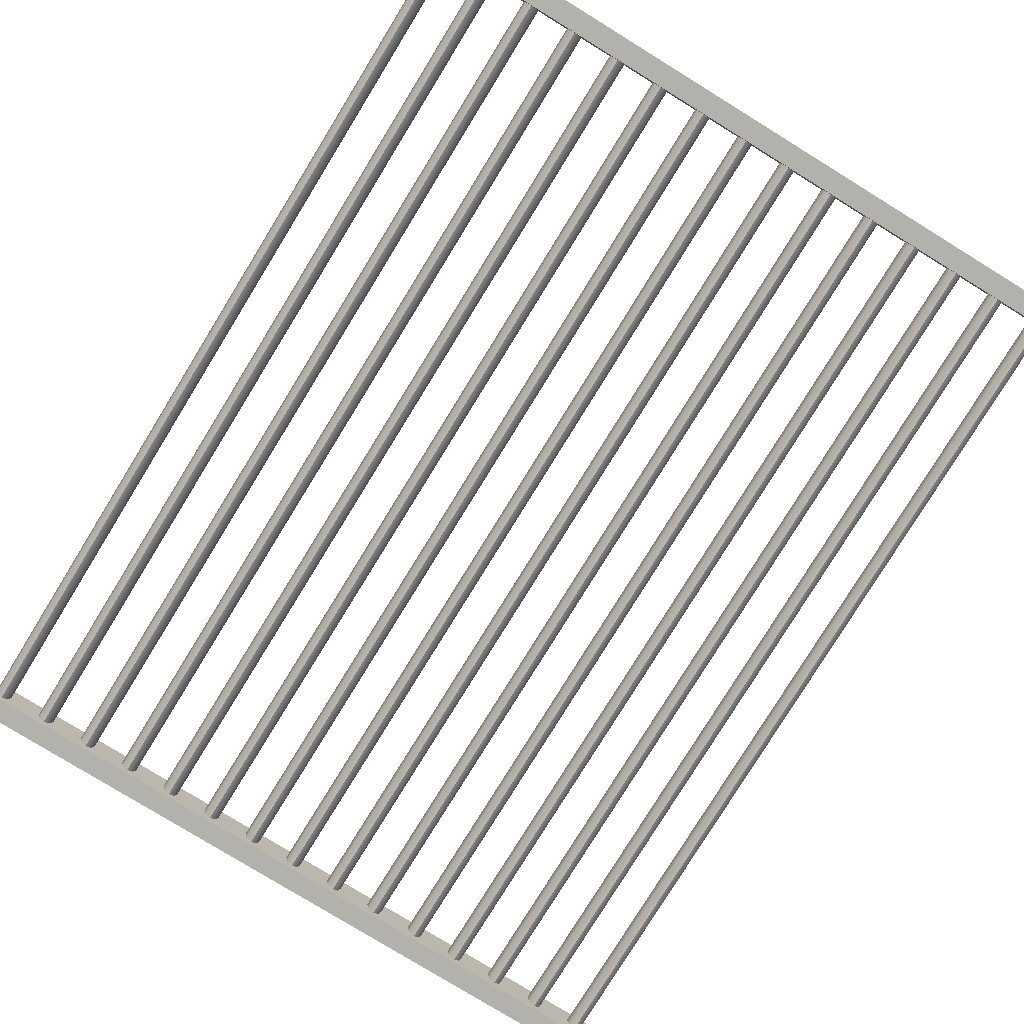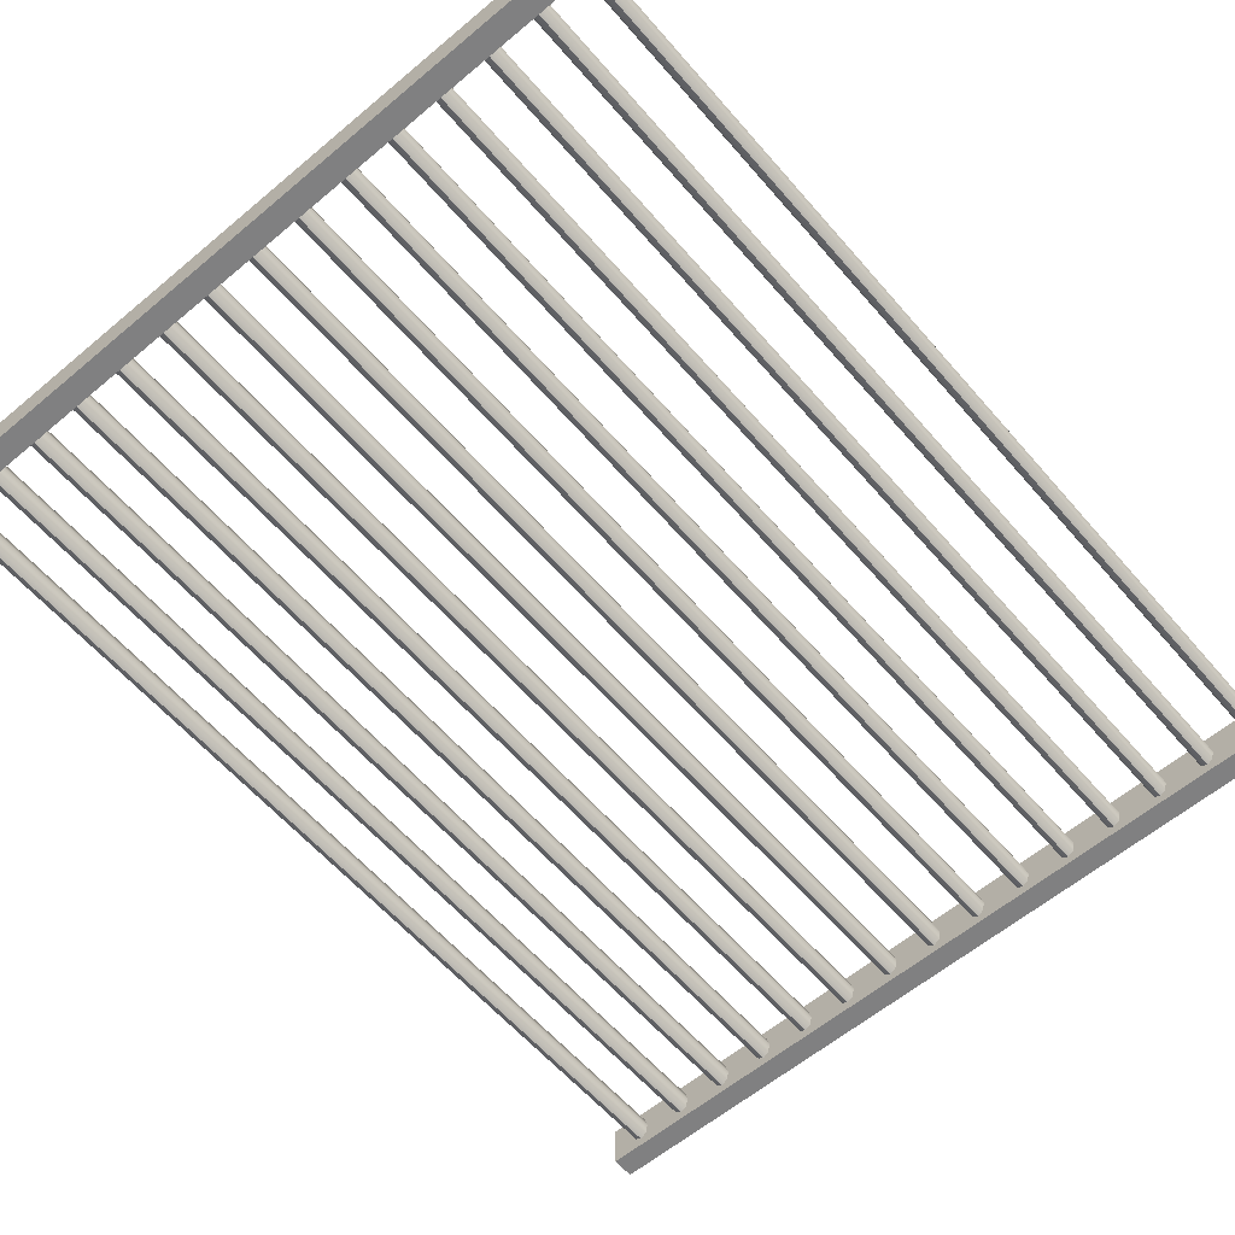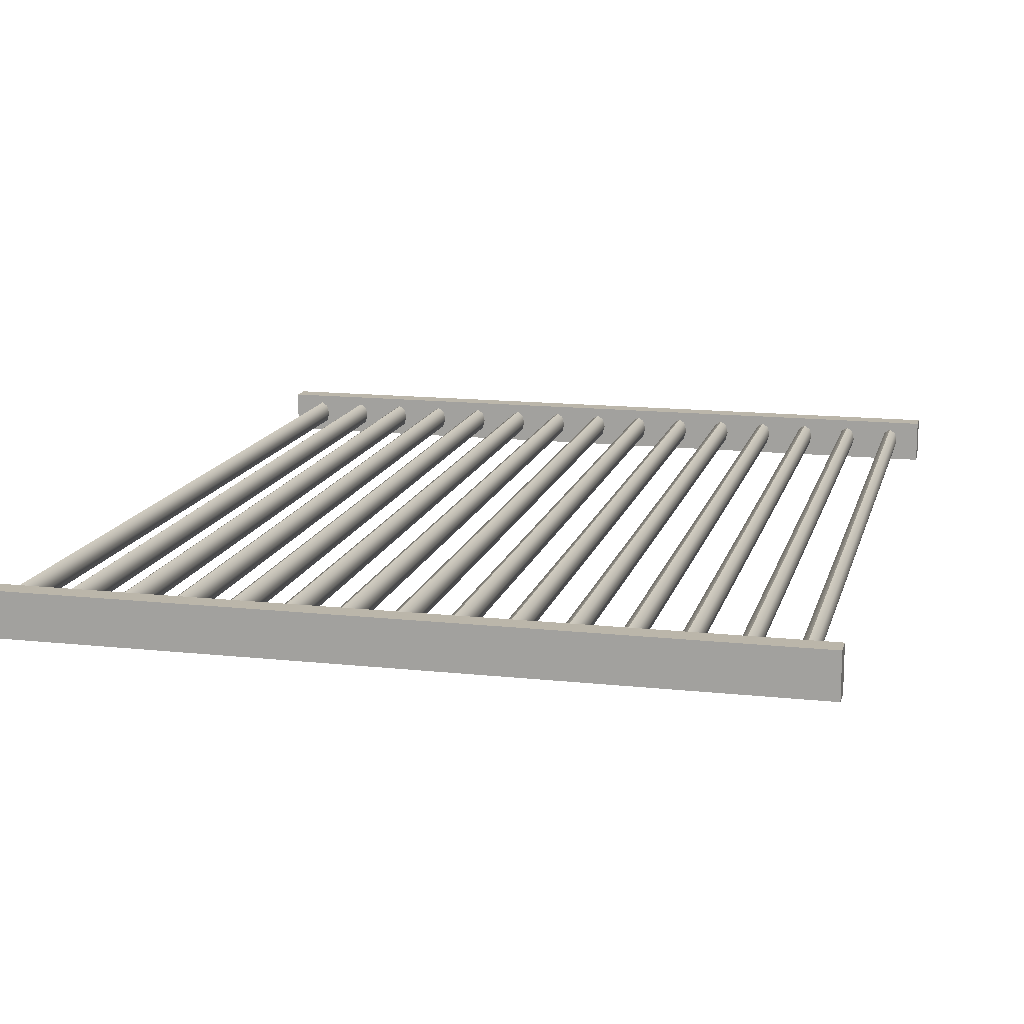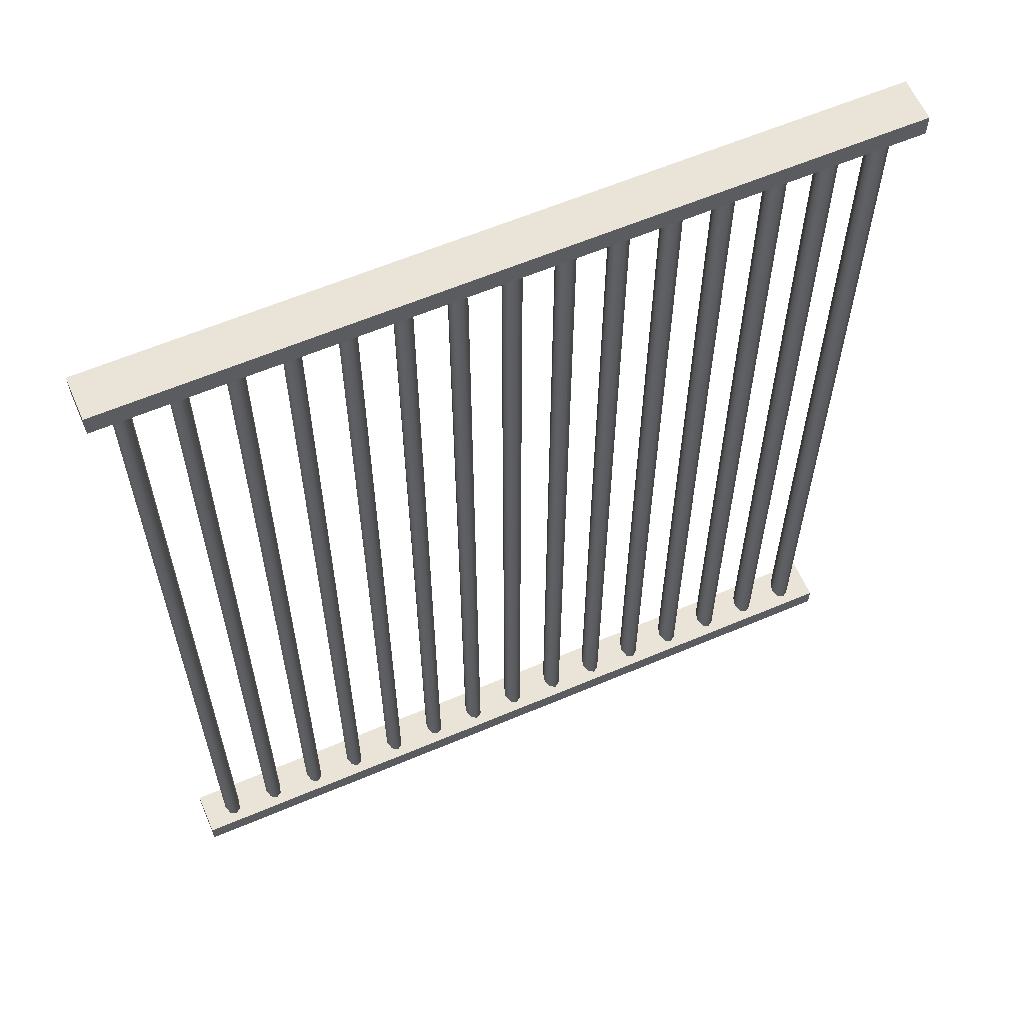
<metadata>
{"format":"obj","ext":"obj","renderer":"f3d","projection":"perspective","resolution":1024,"background":"white","views":[{"elev":-79.1,"azim":148.4,"up":"+Z"},{"elev":-60.2,"azim":40.6,"up":"+Z"},{"elev":14.0,"azim":13.6,"up":"+Z"},{"elev":61.2,"azim":156.6,"up":"+Y"}]}
</metadata>
<code>
o Cube.2664_Cube.058
v 0.03226 -0.1372 -1.102
v 0.03226 -0.1357 -1.102
v 0.03226 -0.1372 -1.105
v 0.03226 -0.1357 -1.105
v 0.08534 -0.1372 -1.102
v 0.08534 -0.1357 -1.102
v 0.08534 -0.1372 -1.105
v 0.08534 -0.1357 -1.105
f 2 3 1
f 4 7 3
f 8 5 7
f 6 1 5
f 7 1 3
f 4 6 8
f 2 4 3
f 4 8 7
f 8 6 5
f 6 2 1
f 7 5 1
f 4 2 6
o Cube.851_Cube.058
v 0.03226 -0.2002 -1.102
v 0.03226 -0.1987 -1.102
v 0.03226 -0.2002 -1.105
v 0.03226 -0.1987 -1.105
v 0.08534 -0.2002 -1.102
v 0.08534 -0.1987 -1.102
v 0.08534 -0.2002 -1.105
v 0.08534 -0.1987 -1.105
f 10 11 9
f 12 15 11
f 16 13 15
f 14 9 13
f 15 9 11
f 12 14 16
f 10 12 11
f 12 16 15
f 16 14 13
f 14 10 9
f 15 13 9
f 12 10 14
o Cylinder
v 0.08312 -0.1987 -1.105
v 0.08312 -0.1372 -1.105
v 0.08353 -0.1987 -1.105
v 0.08353 -0.1372 -1.105
v 0.0837 -0.1987 -1.104
v 0.0837 -0.1372 -1.104
v 0.08353 -0.1987 -1.103
v 0.08353 -0.1372 -1.103
v 0.08312 -0.1987 -1.103
v 0.08312 -0.1372 -1.103
v 0.08271 -0.1987 -1.103
v 0.08271 -0.1372 -1.103
v 0.08254 -0.1987 -1.104
v 0.08254 -0.1372 -1.104
v 0.08271 -0.1987 -1.105
v 0.08271 -0.1372 -1.105
v 0.07965 -0.1987 -1.105
v 0.07965 -0.1372 -1.105
v 0.08006 -0.1987 -1.105
v 0.08006 -0.1372 -1.105
v 0.08023 -0.1987 -1.104
v 0.08023 -0.1372 -1.104
v 0.08006 -0.1987 -1.103
v 0.08006 -0.1372 -1.103
v 0.07965 -0.1987 -1.103
v 0.07965 -0.1372 -1.103
v 0.07924 -0.1987 -1.103
v 0.07924 -0.1372 -1.103
v 0.07907 -0.1987 -1.104
v 0.07907 -0.1372 -1.104
v 0.07924 -0.1987 -1.105
v 0.07924 -0.1372 -1.105
v 0.07617 -0.1987 -1.105
v 0.07617 -0.1372 -1.105
v 0.07658 -0.1987 -1.105
v 0.07658 -0.1372 -1.105
v 0.07675 -0.1987 -1.104
v 0.07675 -0.1372 -1.104
v 0.07658 -0.1987 -1.103
v 0.07658 -0.1372 -1.103
v 0.07617 -0.1987 -1.103
v 0.07617 -0.1372 -1.103
v 0.07576 -0.1987 -1.103
v 0.07576 -0.1372 -1.103
v 0.07559 -0.1987 -1.104
v 0.07559 -0.1372 -1.104
v 0.07576 -0.1987 -1.105
v 0.07576 -0.1372 -1.105
v 0.0727 -0.1987 -1.105
v 0.0727 -0.1372 -1.105
v 0.07311 -0.1987 -1.105
v 0.07311 -0.1372 -1.105
v 0.07328 -0.1987 -1.104
v 0.07328 -0.1372 -1.104
v 0.07311 -0.1987 -1.103
v 0.07311 -0.1372 -1.103
v 0.0727 -0.1987 -1.103
v 0.0727 -0.1372 -1.103
v 0.07229 -0.1987 -1.103
v 0.07229 -0.1372 -1.103
v 0.07212 -0.1987 -1.104
v 0.07212 -0.1372 -1.104
v 0.07229 -0.1987 -1.105
v 0.07229 -0.1372 -1.105
v 0.06922 -0.1987 -1.105
v 0.06922 -0.1372 -1.105
v 0.06963 -0.1987 -1.105
v 0.06963 -0.1372 -1.105
v 0.0698 -0.1987 -1.104
v 0.0698 -0.1372 -1.104
v 0.06963 -0.1987 -1.103
v 0.06963 -0.1372 -1.103
v 0.06922 -0.1987 -1.103
v 0.06922 -0.1372 -1.103
v 0.06881 -0.1987 -1.103
v 0.06881 -0.1372 -1.103
v 0.06864 -0.1987 -1.104
v 0.06864 -0.1372 -1.104
v 0.06881 -0.1987 -1.105
v 0.06881 -0.1372 -1.105
v 0.06575 -0.1987 -1.105
v 0.06575 -0.1372 -1.105
v 0.06616 -0.1987 -1.105
v 0.06616 -0.1372 -1.105
v 0.06633 -0.1987 -1.104
v 0.06633 -0.1372 -1.104
v 0.06616 -0.1987 -1.103
v 0.06616 -0.1372 -1.103
v 0.06575 -0.1987 -1.103
v 0.06575 -0.1372 -1.103
v 0.06534 -0.1987 -1.103
v 0.06534 -0.1372 -1.103
v 0.06517 -0.1987 -1.104
v 0.06517 -0.1372 -1.104
v 0.06534 -0.1987 -1.105
v 0.06534 -0.1372 -1.105
v 0.06227 -0.1987 -1.105
v 0.06227 -0.1372 -1.105
v 0.06268 -0.1987 -1.105
v 0.06268 -0.1372 -1.105
v 0.06285 -0.1987 -1.104
v 0.06285 -0.1372 -1.104
v 0.06268 -0.1987 -1.103
v 0.06268 -0.1372 -1.103
v 0.06227 -0.1987 -1.103
v 0.06227 -0.1372 -1.103
v 0.06187 -0.1987 -1.103
v 0.06187 -0.1372 -1.103
v 0.06169 -0.1987 -1.104
v 0.06169 -0.1372 -1.104
v 0.06187 -0.1987 -1.105
v 0.06187 -0.1372 -1.105
v 0.0588 -0.1987 -1.105
v 0.0588 -0.1372 -1.105
v 0.05921 -0.1987 -1.105
v 0.05921 -0.1372 -1.105
v 0.05938 -0.1987 -1.104
v 0.05938 -0.1372 -1.104
v 0.05921 -0.1987 -1.103
v 0.05921 -0.1372 -1.103
v 0.0588 -0.1987 -1.103
v 0.0588 -0.1372 -1.103
v 0.05839 -0.1987 -1.103
v 0.05839 -0.1372 -1.103
v 0.05822 -0.1987 -1.104
v 0.05822 -0.1372 -1.104
v 0.05839 -0.1987 -1.105
v 0.05839 -0.1372 -1.105
v 0.05533 -0.1987 -1.105
v 0.05533 -0.1372 -1.105
v 0.05573 -0.1987 -1.105
v 0.05573 -0.1372 -1.105
v 0.05591 -0.1987 -1.104
v 0.05591 -0.1372 -1.104
v 0.05573 -0.1987 -1.103
v 0.05573 -0.1372 -1.103
v 0.05533 -0.1987 -1.103
v 0.05533 -0.1372 -1.103
v 0.05492 -0.1987 -1.103
v 0.05492 -0.1372 -1.103
v 0.05475 -0.1987 -1.104
v 0.05475 -0.1372 -1.104
v 0.05492 -0.1987 -1.105
v 0.05492 -0.1372 -1.105
v 0.05185 -0.1987 -1.105
v 0.05185 -0.1372 -1.105
v 0.05226 -0.1987 -1.105
v 0.05226 -0.1372 -1.105
v 0.05243 -0.1987 -1.104
v 0.05243 -0.1372 -1.104
v 0.05226 -0.1987 -1.103
v 0.05226 -0.1372 -1.103
v 0.05185 -0.1987 -1.103
v 0.05185 -0.1372 -1.103
v 0.05144 -0.1987 -1.103
v 0.05144 -0.1372 -1.103
v 0.05127 -0.1987 -1.104
v 0.05127 -0.1372 -1.104
v 0.05144 -0.1987 -1.105
v 0.05144 -0.1372 -1.105
v 0.04838 -0.1987 -1.105
v 0.04838 -0.1372 -1.105
v 0.04879 -0.1987 -1.105
v 0.04879 -0.1372 -1.105
v 0.04896 -0.1987 -1.104
v 0.04896 -0.1372 -1.104
v 0.04879 -0.1987 -1.103
v 0.04879 -0.1372 -1.103
v 0.04838 -0.1987 -1.103
v 0.04838 -0.1372 -1.103
v 0.04797 -0.1987 -1.103
v 0.04797 -0.1372 -1.103
v 0.0478 -0.1987 -1.104
v 0.0478 -0.1372 -1.104
v 0.04797 -0.1987 -1.105
v 0.04797 -0.1372 -1.105
v 0.0449 -0.1987 -1.105
v 0.0449 -0.1372 -1.105
v 0.04531 -0.1987 -1.105
v 0.04531 -0.1372 -1.105
v 0.04548 -0.1987 -1.104
v 0.04548 -0.1372 -1.104
v 0.04531 -0.1987 -1.103
v 0.04531 -0.1372 -1.103
v 0.0449 -0.1987 -1.103
v 0.0449 -0.1372 -1.103
v 0.04449 -0.1987 -1.103
v 0.04449 -0.1372 -1.103
v 0.04432 -0.1987 -1.104
v 0.04432 -0.1372 -1.104
v 0.04449 -0.1987 -1.105
v 0.04449 -0.1372 -1.105
v 0.04143 -0.1987 -1.105
v 0.04143 -0.1372 -1.105
v 0.04184 -0.1987 -1.105
v 0.04184 -0.1372 -1.105
v 0.04201 -0.1987 -1.104
v 0.04201 -0.1372 -1.104
v 0.04184 -0.1987 -1.103
v 0.04184 -0.1372 -1.103
v 0.04143 -0.1987 -1.103
v 0.04143 -0.1372 -1.103
v 0.04102 -0.1987 -1.103
v 0.04102 -0.1372 -1.103
v 0.04085 -0.1987 -1.104
v 0.04085 -0.1372 -1.104
v 0.04102 -0.1987 -1.105
v 0.04102 -0.1372 -1.105
v 0.03795 -0.1987 -1.105
v 0.03795 -0.1372 -1.105
v 0.03836 -0.1987 -1.105
v 0.03836 -0.1372 -1.105
v 0.03853 -0.1987 -1.104
v 0.03853 -0.1372 -1.104
v 0.03836 -0.1987 -1.103
v 0.03836 -0.1372 -1.103
v 0.03795 -0.1987 -1.103
v 0.03795 -0.1372 -1.103
v 0.03755 -0.1987 -1.103
v 0.03755 -0.1372 -1.103
v 0.03737 -0.1987 -1.104
v 0.03737 -0.1372 -1.104
v 0.03755 -0.1987 -1.105
v 0.03755 -0.1372 -1.105
v 0.03448 -0.1987 -1.105
v 0.03448 -0.1372 -1.105
v 0.03489 -0.1987 -1.105
v 0.03489 -0.1372 -1.105
v 0.03506 -0.1987 -1.104
v 0.03506 -0.1372 -1.104
v 0.03489 -0.1987 -1.103
v 0.03489 -0.1372 -1.103
v 0.03448 -0.1987 -1.103
v 0.03448 -0.1372 -1.103
v 0.03407 -0.1987 -1.103
v 0.03407 -0.1372 -1.103
v 0.0339 -0.1987 -1.104
v 0.0339 -0.1372 -1.104
v 0.03407 -0.1987 -1.105
v 0.03407 -0.1372 -1.105
f 18 19 17
f 20 21 19
f 22 23 21
f 24 25 23
f 26 27 25
f 28 29 27
f 18 30 26
f 30 31 29
f 32 17 31
f 23 27 31
f 34 35 33
f 36 37 35
f 38 39 37
f 40 41 39
f 42 43 41
f 44 45 43
f 34 46 42
f 46 47 45
f 48 33 47
f 39 43 47
f 50 51 49
f 52 53 51
f 54 55 53
f 56 57 55
f 58 59 57
f 60 61 59
f 50 62 58
f 62 63 61
f 64 49 63
f 55 59 63
f 66 67 65
f 68 69 67
f 70 71 69
f 72 73 71
f 74 75 73
f 76 77 75
f 70 66 78
f 78 79 77
f 80 65 79
f 71 75 79
f 82 83 81
f 84 85 83
f 86 87 85
f 88 89 87
f 90 91 89
f 92 93 91
f 88 86 94
f 94 95 93
f 96 81 95
f 87 91 95
f 98 99 97
f 100 101 99
f 102 103 101
f 104 105 103
f 106 107 105
f 108 109 107
f 102 98 110
f 110 111 109
f 112 97 111
f 103 107 111
f 114 115 113
f 116 117 115
f 118 119 117
f 120 121 119
f 122 123 121
f 124 125 123
f 122 120 118
f 126 127 125
f 128 113 127
f 115 119 123
f 130 131 129
f 132 133 131
f 134 135 133
f 136 137 135
f 138 139 137
f 140 141 139
f 136 134 142
f 142 143 141
f 144 129 143
f 141 143 135
f 146 147 145
f 148 149 147
f 150 151 149
f 152 153 151
f 154 155 153
f 156 157 155
f 152 150 158
f 158 159 157
f 160 145 159
f 157 159 151
f 162 163 161
f 164 165 163
f 166 167 165
f 168 169 167
f 170 171 169
f 172 173 171
f 168 166 174
f 174 175 173
f 176 161 175
f 173 175 167
f 178 179 177
f 180 181 179
f 182 183 181
f 184 185 183
f 186 187 185
f 188 189 187
f 184 182 190
f 190 191 189
f 192 177 191
f 189 191 183
f 194 195 193
f 196 197 195
f 198 199 197
f 200 201 199
f 202 203 201
f 204 205 203
f 200 198 206
f 206 207 205
f 208 193 207
f 205 207 199
f 210 211 209
f 212 213 211
f 214 215 213
f 216 217 215
f 218 219 217
f 220 221 219
f 216 214 222
f 222 223 221
f 224 209 223
f 223 211 215
f 226 227 225
f 228 229 227
f 230 231 229
f 232 233 231
f 234 235 233
f 236 237 235
f 238 234 230
f 238 239 237
f 240 225 239
f 237 239 231
f 242 243 241
f 244 245 243
f 246 247 245
f 248 249 247
f 250 251 249
f 252 253 251
f 248 246 254
f 254 255 253
f 256 241 255
f 255 243 247
f 18 20 19
f 20 22 21
f 22 24 23
f 24 26 25
f 26 28 27
f 28 30 29
f 22 20 18
f 18 32 30
f 30 28 26
f 26 24 22
f 22 18 26
f 30 32 31
f 32 18 17
f 31 17 19
f 19 21 23
f 23 25 27
f 27 29 31
f 31 19 23
f 34 36 35
f 36 38 37
f 38 40 39
f 40 42 41
f 42 44 43
f 44 46 45
f 38 36 34
f 34 48 46
f 46 44 42
f 42 40 38
f 38 34 42
f 46 48 47
f 48 34 33
f 47 33 35
f 35 37 39
f 39 41 43
f 43 45 47
f 47 35 39
f 50 52 51
f 52 54 53
f 54 56 55
f 56 58 57
f 58 60 59
f 60 62 61
f 54 52 50
f 50 64 62
f 62 60 58
f 58 56 54
f 54 50 58
f 62 64 63
f 64 50 49
f 63 49 51
f 51 53 55
f 55 57 59
f 59 61 63
f 63 51 55
f 66 68 67
f 68 70 69
f 70 72 71
f 72 74 73
f 74 76 75
f 76 78 77
f 70 68 66
f 66 80 78
f 78 76 74
f 74 72 78
f 72 70 78
f 78 80 79
f 80 66 65
f 79 65 67
f 67 69 71
f 71 73 75
f 75 77 79
f 79 67 71
f 82 84 83
f 84 86 85
f 86 88 87
f 88 90 89
f 90 92 91
f 92 94 93
f 86 84 82
f 82 96 86
f 96 94 86
f 94 92 90
f 90 88 94
f 94 96 95
f 96 82 81
f 95 81 83
f 83 85 87
f 87 89 91
f 91 93 95
f 95 83 87
f 98 100 99
f 100 102 101
f 102 104 103
f 104 106 105
f 106 108 107
f 108 110 109
f 102 100 98
f 98 112 110
f 110 108 106
f 106 104 110
f 104 102 110
f 110 112 111
f 112 98 97
f 111 97 99
f 99 101 103
f 103 105 107
f 107 109 111
f 111 99 103
f 114 116 115
f 116 118 117
f 118 120 119
f 120 122 121
f 122 124 123
f 124 126 125
f 118 116 114
f 114 128 118
f 128 126 118
f 126 124 118
f 124 122 118
f 126 128 127
f 128 114 113
f 127 113 115
f 115 117 119
f 119 121 123
f 123 125 127
f 127 115 123
f 130 132 131
f 132 134 133
f 134 136 135
f 136 138 137
f 138 140 139
f 140 142 141
f 134 132 142
f 132 130 142
f 130 144 142
f 142 140 138
f 138 136 142
f 142 144 143
f 144 130 129
f 143 129 135
f 129 131 135
f 131 133 135
f 135 137 139
f 139 141 135
f 146 148 147
f 148 150 149
f 150 152 151
f 152 154 153
f 154 156 155
f 156 158 157
f 150 148 158
f 148 146 158
f 146 160 158
f 158 156 154
f 154 152 158
f 158 160 159
f 160 146 145
f 159 145 151
f 145 147 151
f 147 149 151
f 151 153 155
f 155 157 151
f 162 164 163
f 164 166 165
f 166 168 167
f 168 170 169
f 170 172 171
f 172 174 173
f 166 164 174
f 164 162 174
f 162 176 174
f 174 172 170
f 170 168 174
f 174 176 175
f 176 162 161
f 175 161 167
f 161 163 167
f 163 165 167
f 167 169 171
f 171 173 167
f 178 180 179
f 180 182 181
f 182 184 183
f 184 186 185
f 186 188 187
f 188 190 189
f 182 180 190
f 180 178 190
f 178 192 190
f 190 188 186
f 186 184 190
f 190 192 191
f 192 178 177
f 191 177 183
f 177 179 183
f 179 181 183
f 183 185 187
f 187 189 183
f 194 196 195
f 196 198 197
f 198 200 199
f 200 202 201
f 202 204 203
f 204 206 205
f 198 196 206
f 196 194 206
f 194 208 206
f 206 204 202
f 202 200 206
f 206 208 207
f 208 194 193
f 207 193 199
f 193 195 199
f 195 197 199
f 199 201 203
f 203 205 199
f 210 212 211
f 212 214 213
f 214 216 215
f 216 218 217
f 218 220 219
f 220 222 221
f 214 212 222
f 212 210 222
f 210 224 222
f 222 220 218
f 218 216 222
f 222 224 223
f 224 210 209
f 223 209 211
f 211 213 215
f 215 217 219
f 219 221 215
f 221 223 215
f 226 228 227
f 228 230 229
f 230 232 231
f 232 234 233
f 234 236 235
f 236 238 237
f 230 228 226
f 226 240 238
f 238 236 234
f 234 232 230
f 230 226 238
f 238 240 239
f 240 226 225
f 239 225 227
f 227 229 239
f 229 231 239
f 231 233 235
f 235 237 231
f 242 244 243
f 244 246 245
f 246 248 247
f 248 250 249
f 250 252 251
f 252 254 253
f 246 244 254
f 244 242 254
f 242 256 254
f 254 252 250
f 250 248 254
f 254 256 255
f 256 242 241
f 255 241 243
f 243 245 247
f 247 249 251
f 251 253 247
f 253 255 247

</code>
